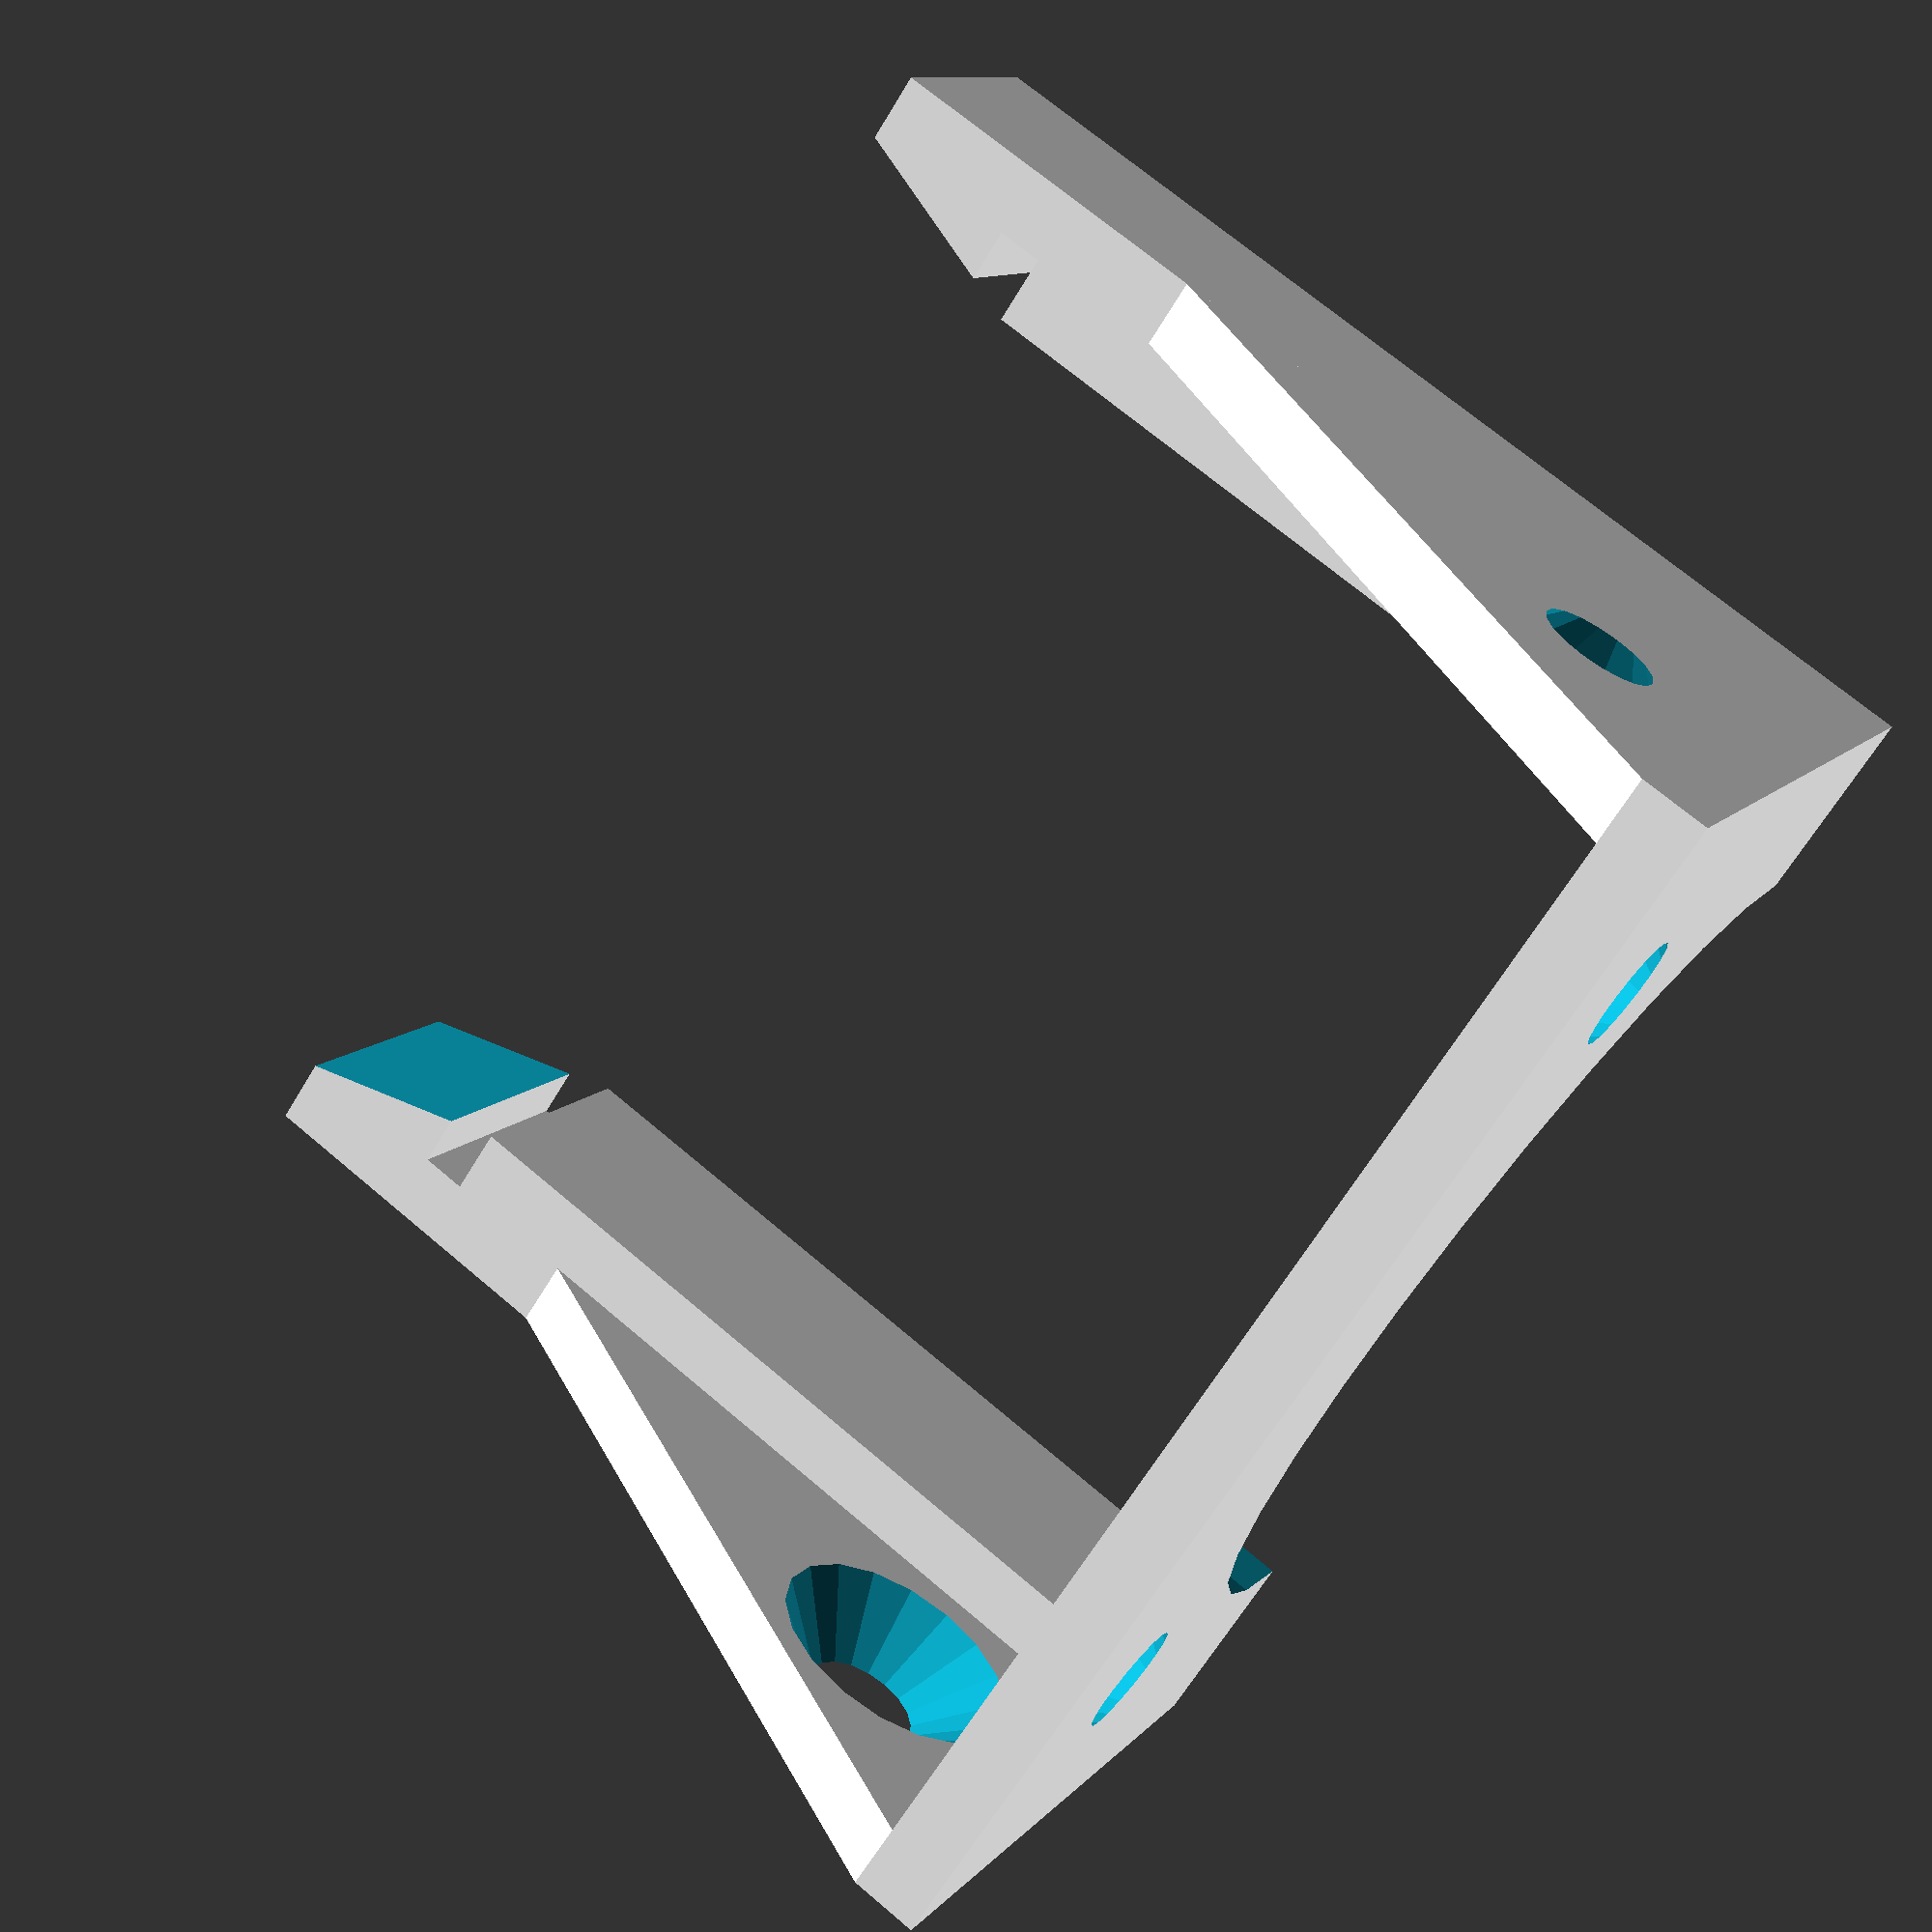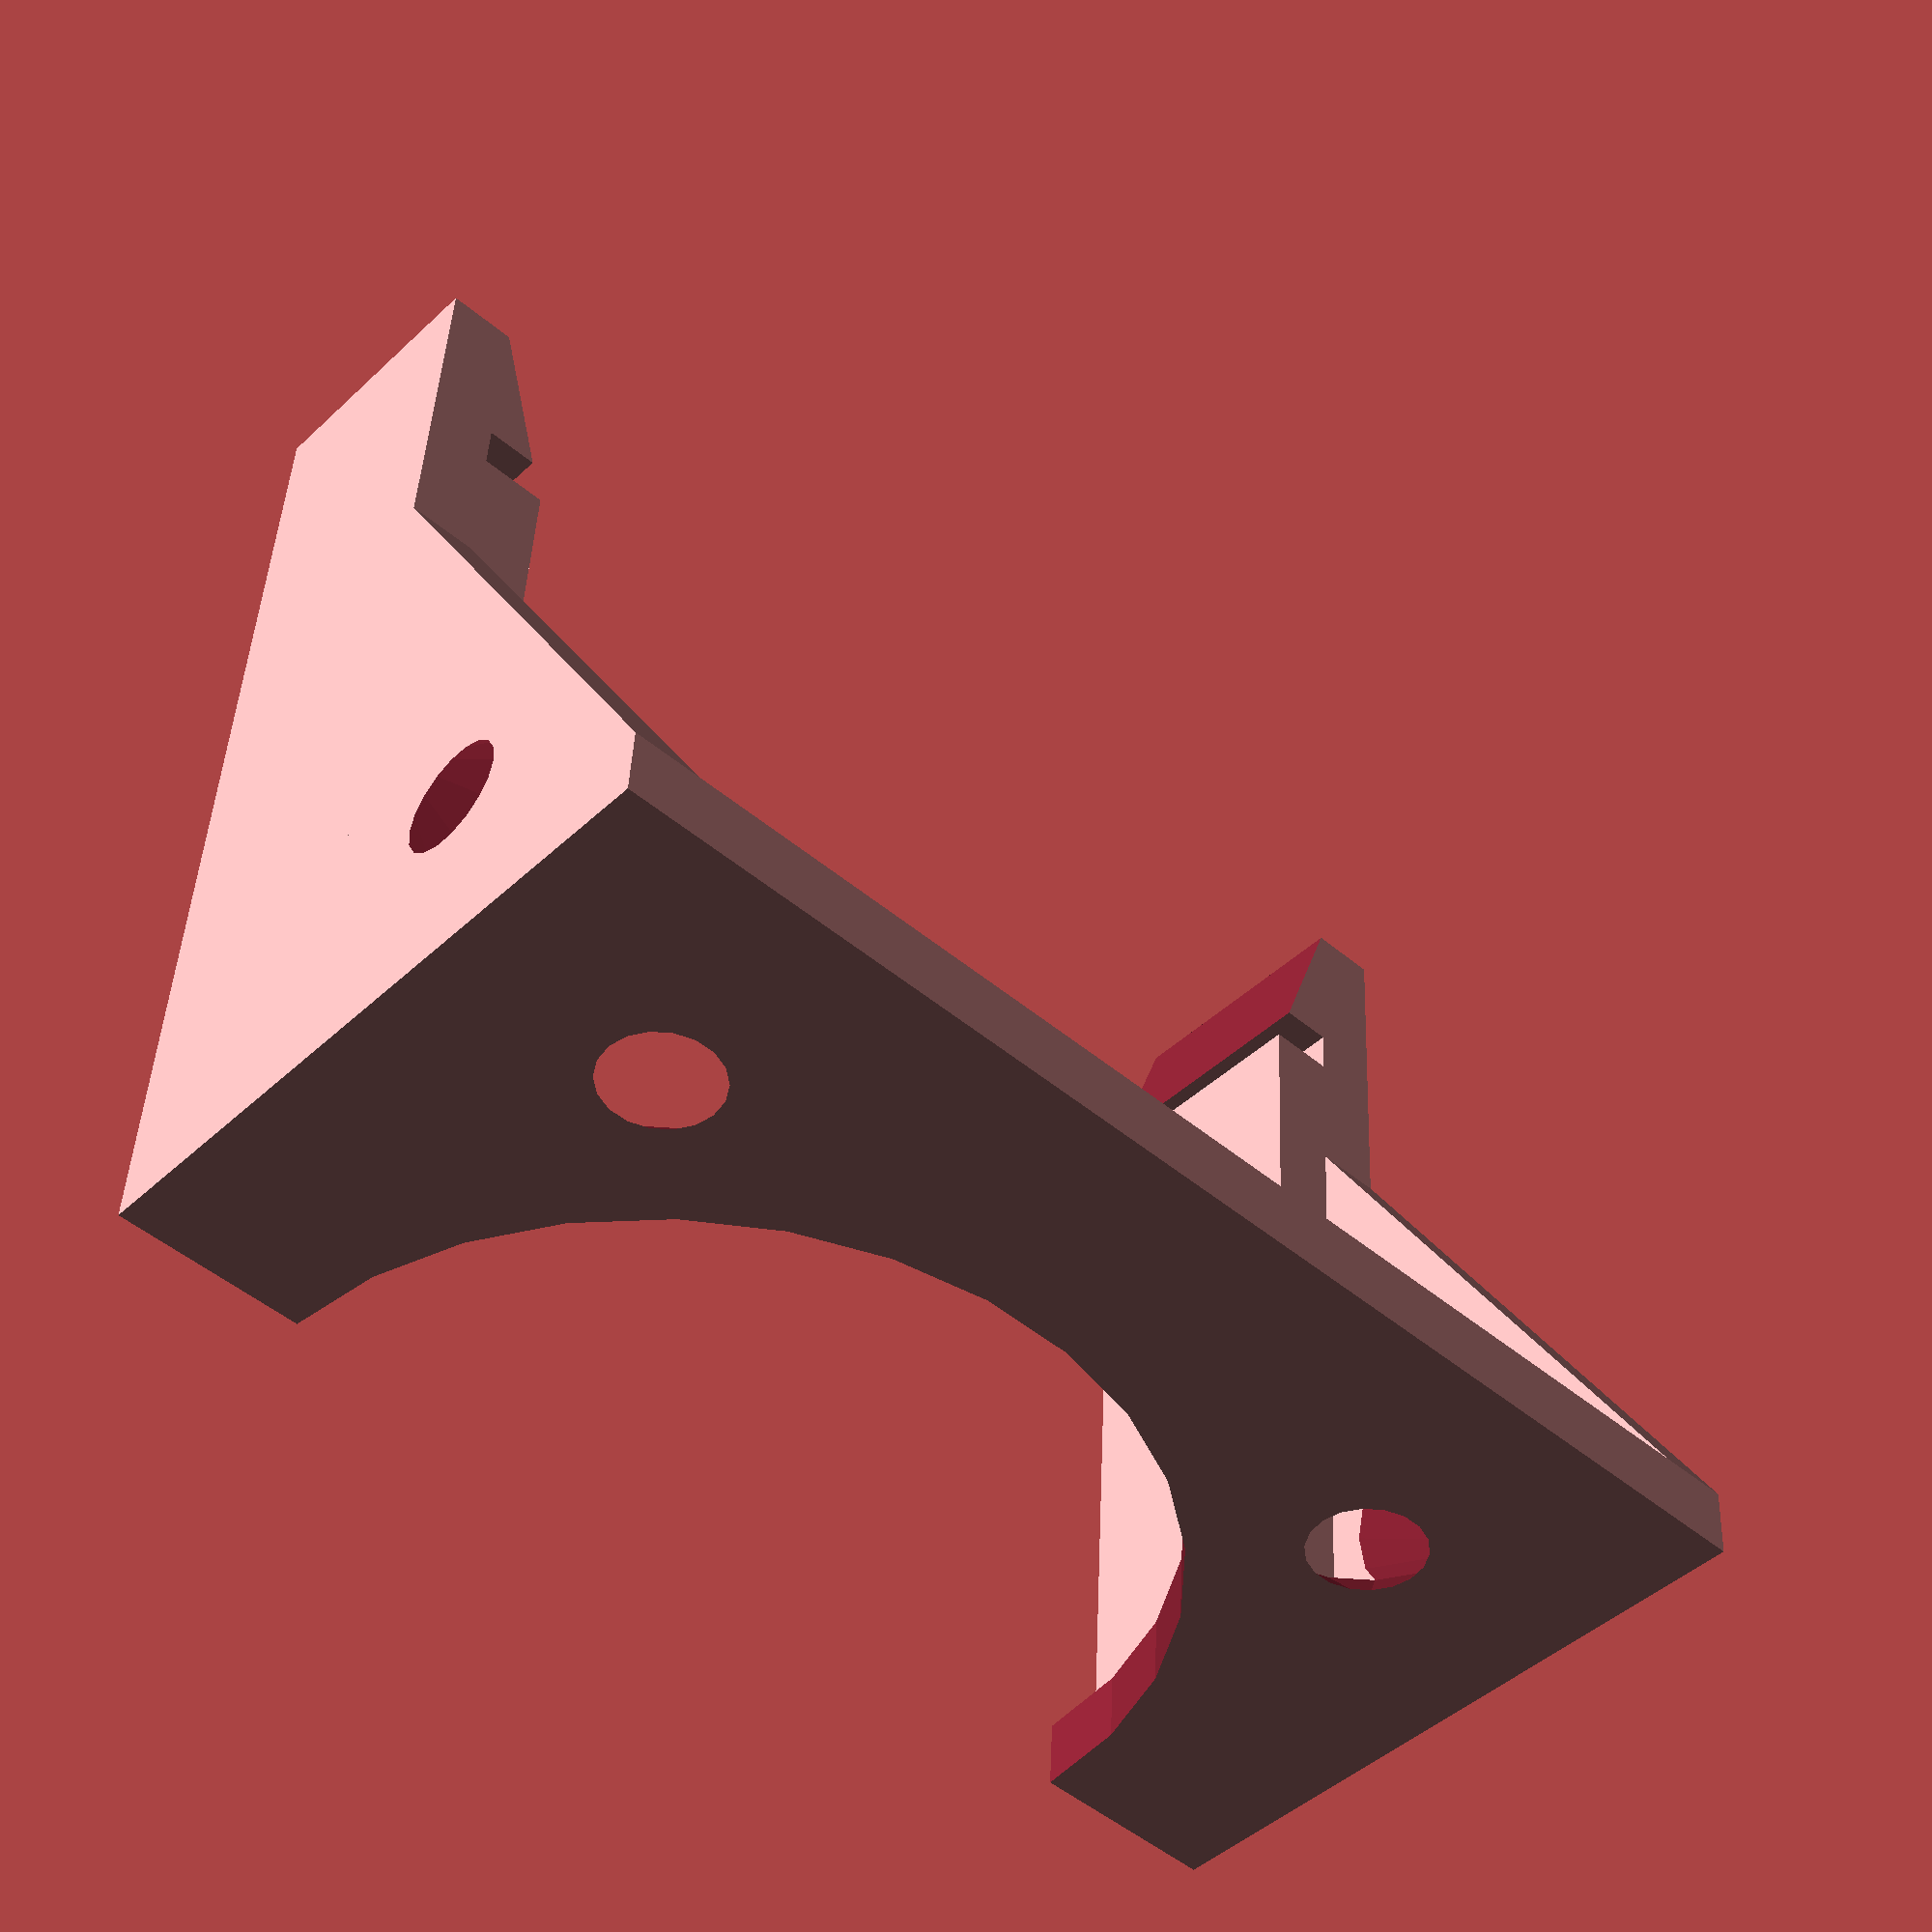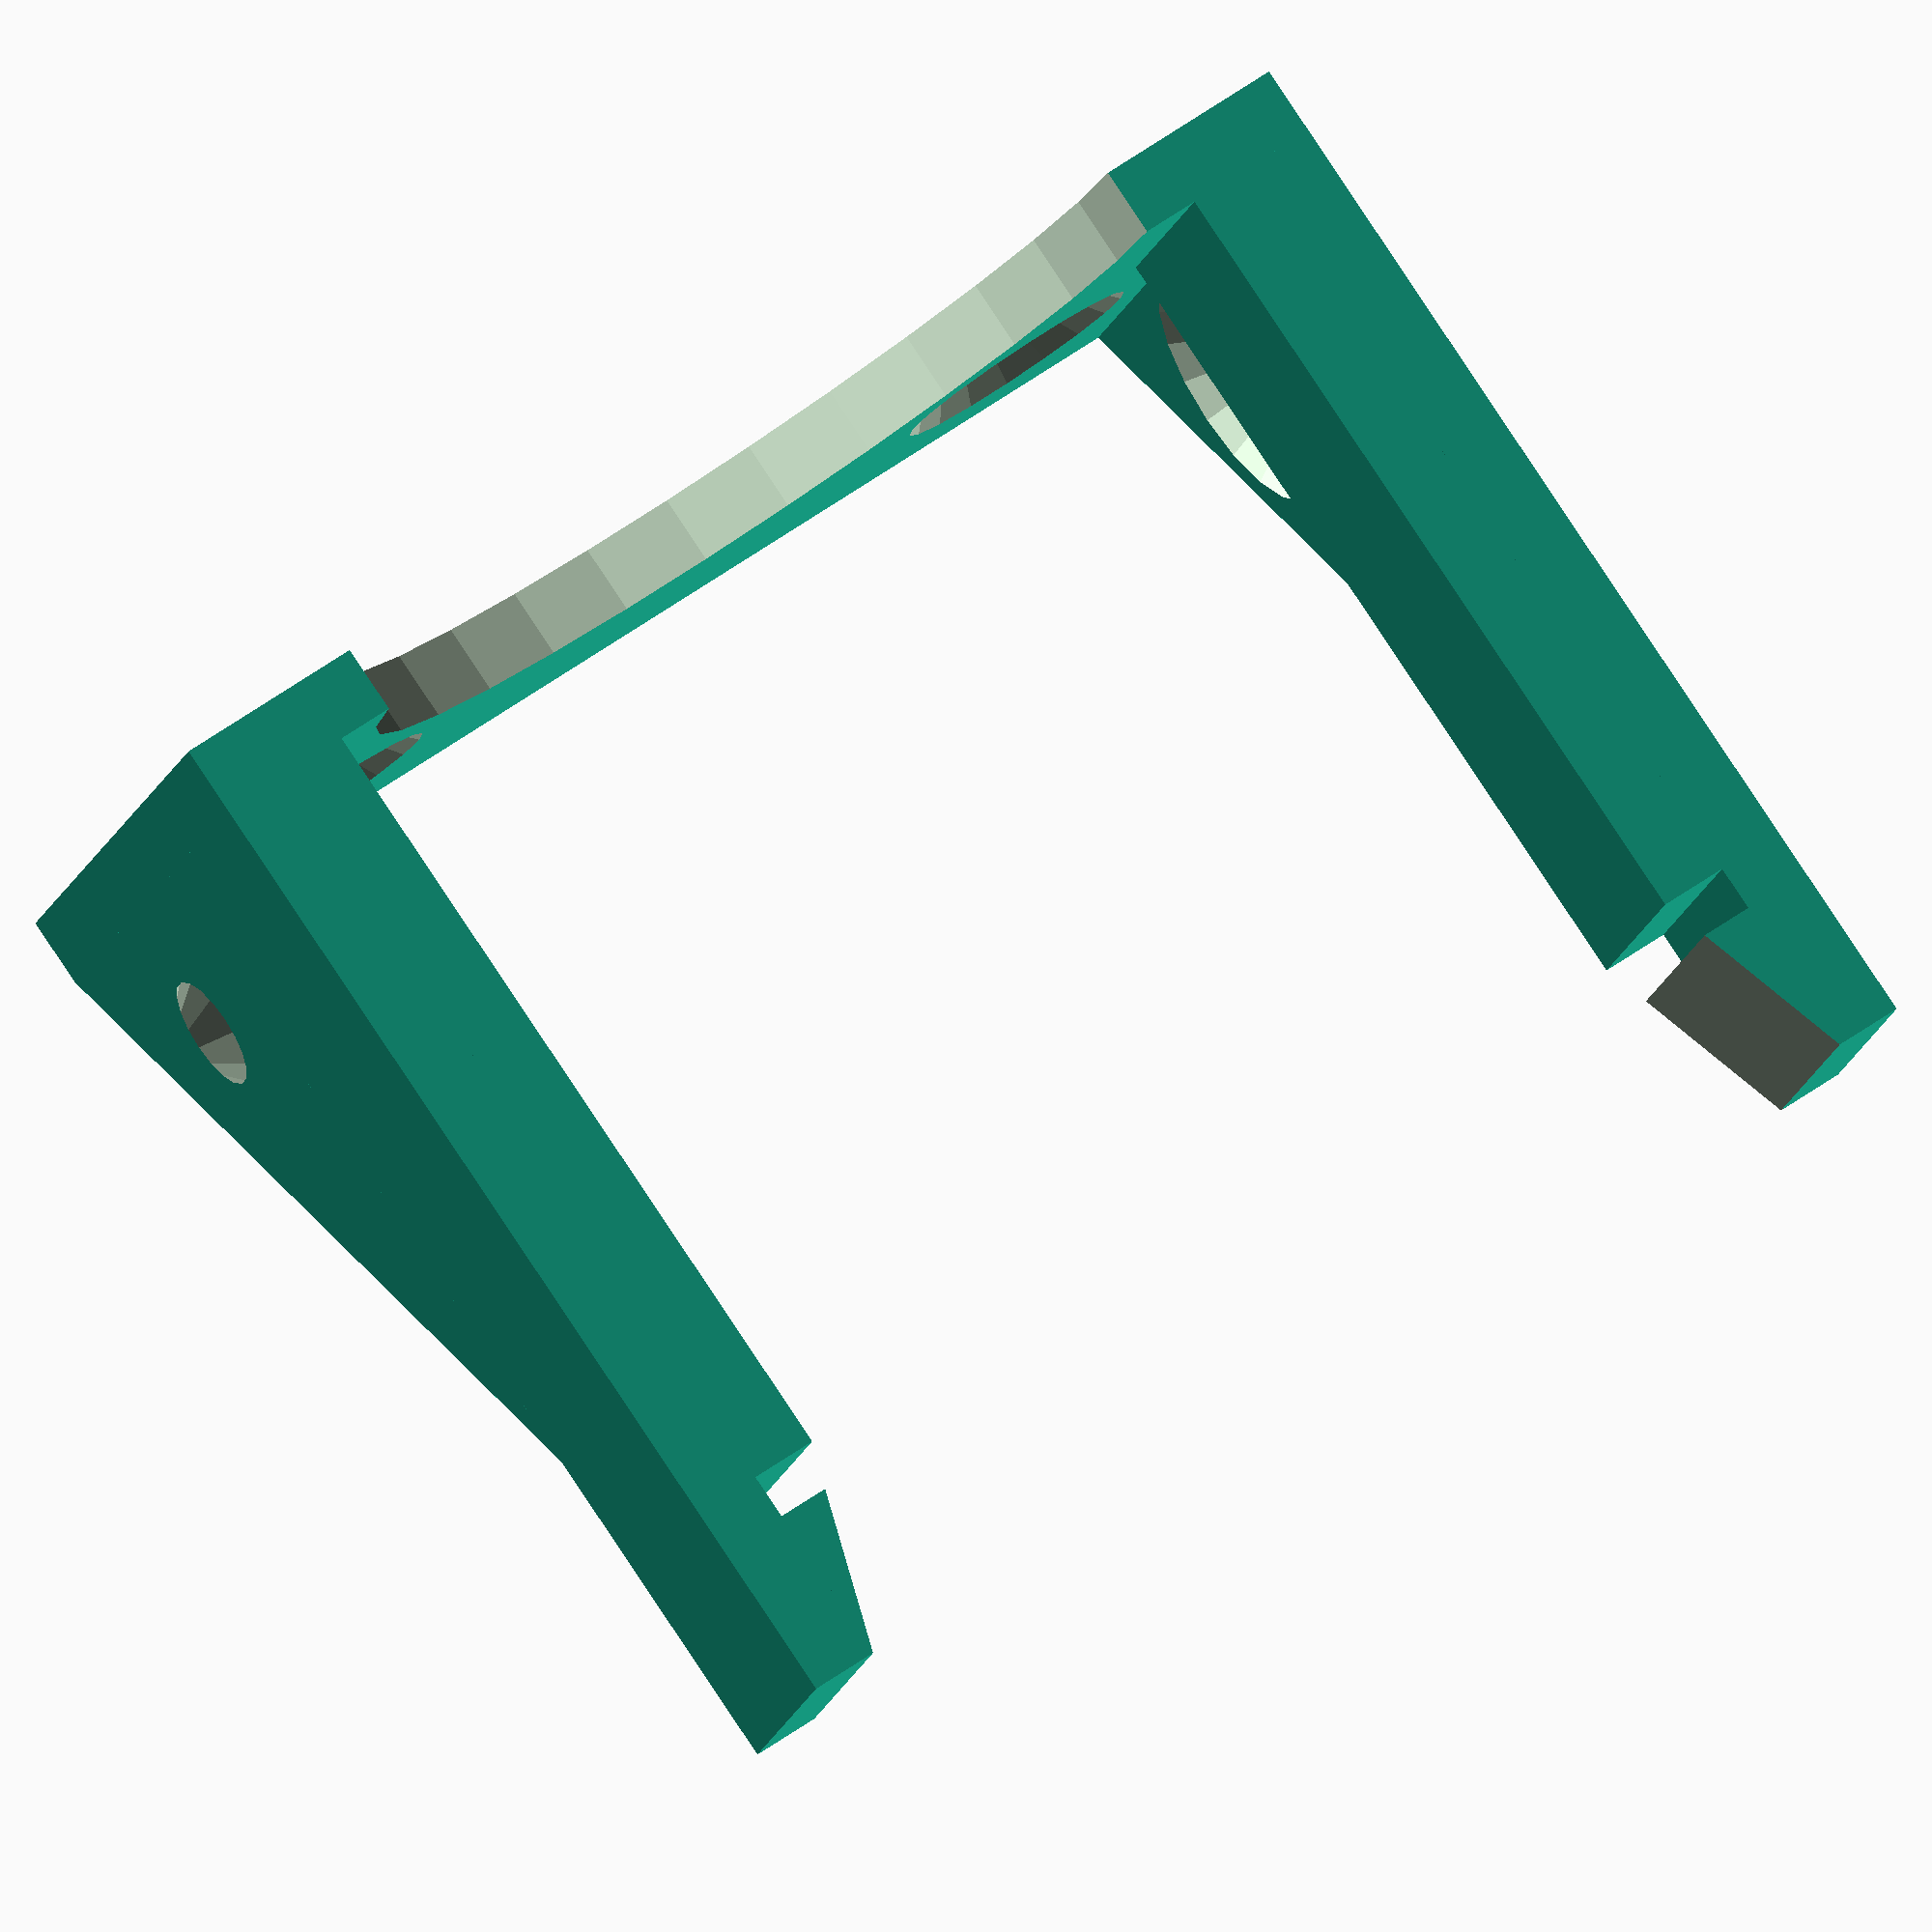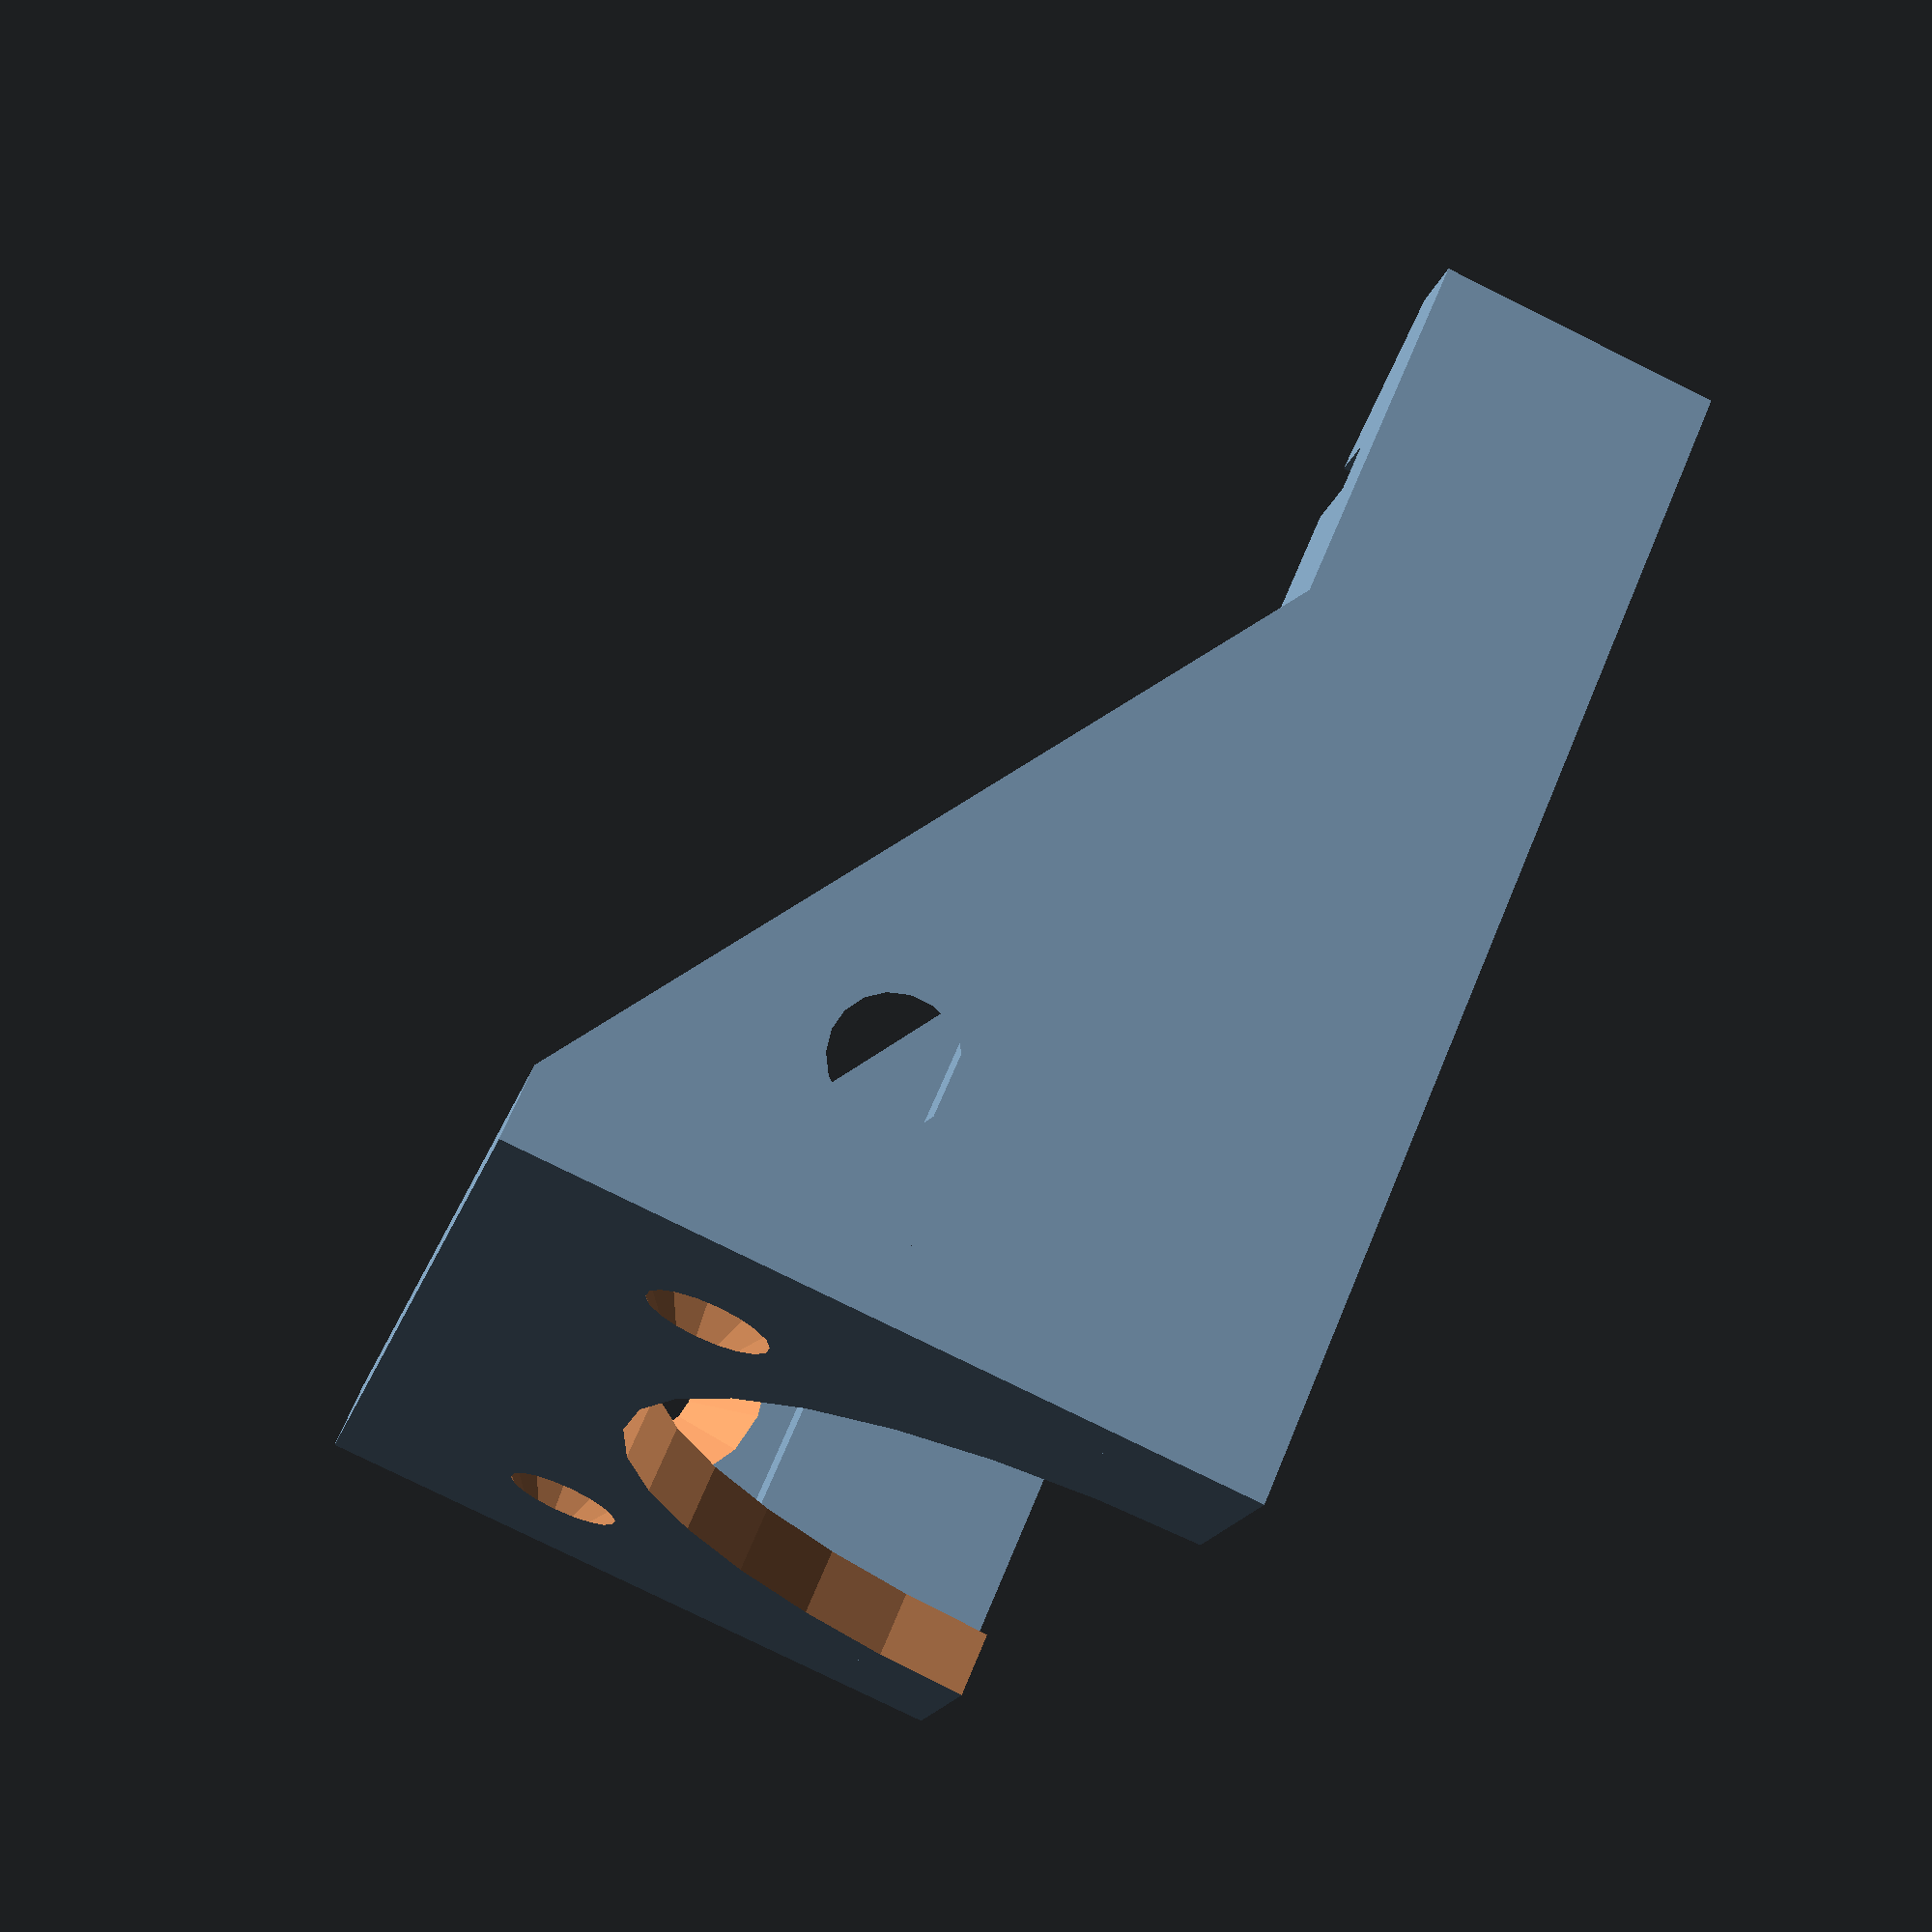
<openscad>

module latch(
  length, width, height, latch_width, latch_height, slot_width, 
  support_length, back_height
) {
    // this is on its side, so the width goes into +X,
    // height goes into +Y, and length goes into +Z
    support_height=back_height-length;
    cube([width, height, length]);
    cube([width*2, height-(latch_height+slot_width), length]);
    translate([0, height-latch_height, 0]) difference() {
        cube([width+latch_width, latch_height, length]);
        translate([width+latch_width, 0, -0.01])
         rotate([0, 0, atan2(latch_width, latch_height)]) 
         cube([latch_width, sqrt(pow(latch_width,2) + pow(latch_height,2)), length+0.02]);
    };
    translate([width, width, length]) rotate([0, -90, 0]) difference() {
          linear_extrude(height=width, center=false, convexity=1, twist=0)
          polygon(points=[[0, 0], [0, support_length], [support_height, 0]]);
        // countersunk screw holes
        translate([7, 6, -0.01]) rotate([0, 0, 0])
          cylinder(h=3+0.02, d1=5+(3*2), d2=5);
    }
}

latch(11.5, 3, 48, 2.3, 7, 2, 30, 30);
translate([57, 0, 0]) mirror([1, 0, 0]) latch(11.5, 3, 48, 2.3, 7, 2, 30, 30);
difference() {
    cube([57, 3, 30]);
    // cutout for cables
    translate([57/2, -0.01, 0]) rotate([-90, 0, 0]) 
      cylinder(h=3+0.02, r=20);
    // countersunk screw holes
    translate([57-10, -0.01, 20]) rotate([-90, 0, 0])
      cylinder(h=3+0.02, d1=5, d2=5+(3*2));
    translate([+10, -0.01, 20]) rotate([-90, 0, 0])
      cylinder(h=3+0.02, d1=5, d2=5+(3*2));
}
</openscad>
<views>
elev=169.5 azim=123.9 roll=156.7 proj=p view=solid
elev=44.9 azim=3.1 roll=317.3 proj=p view=wireframe
elev=194.4 azim=34.6 roll=12.5 proj=o view=solid
elev=79.2 azim=59.9 roll=63.7 proj=p view=solid
</views>
